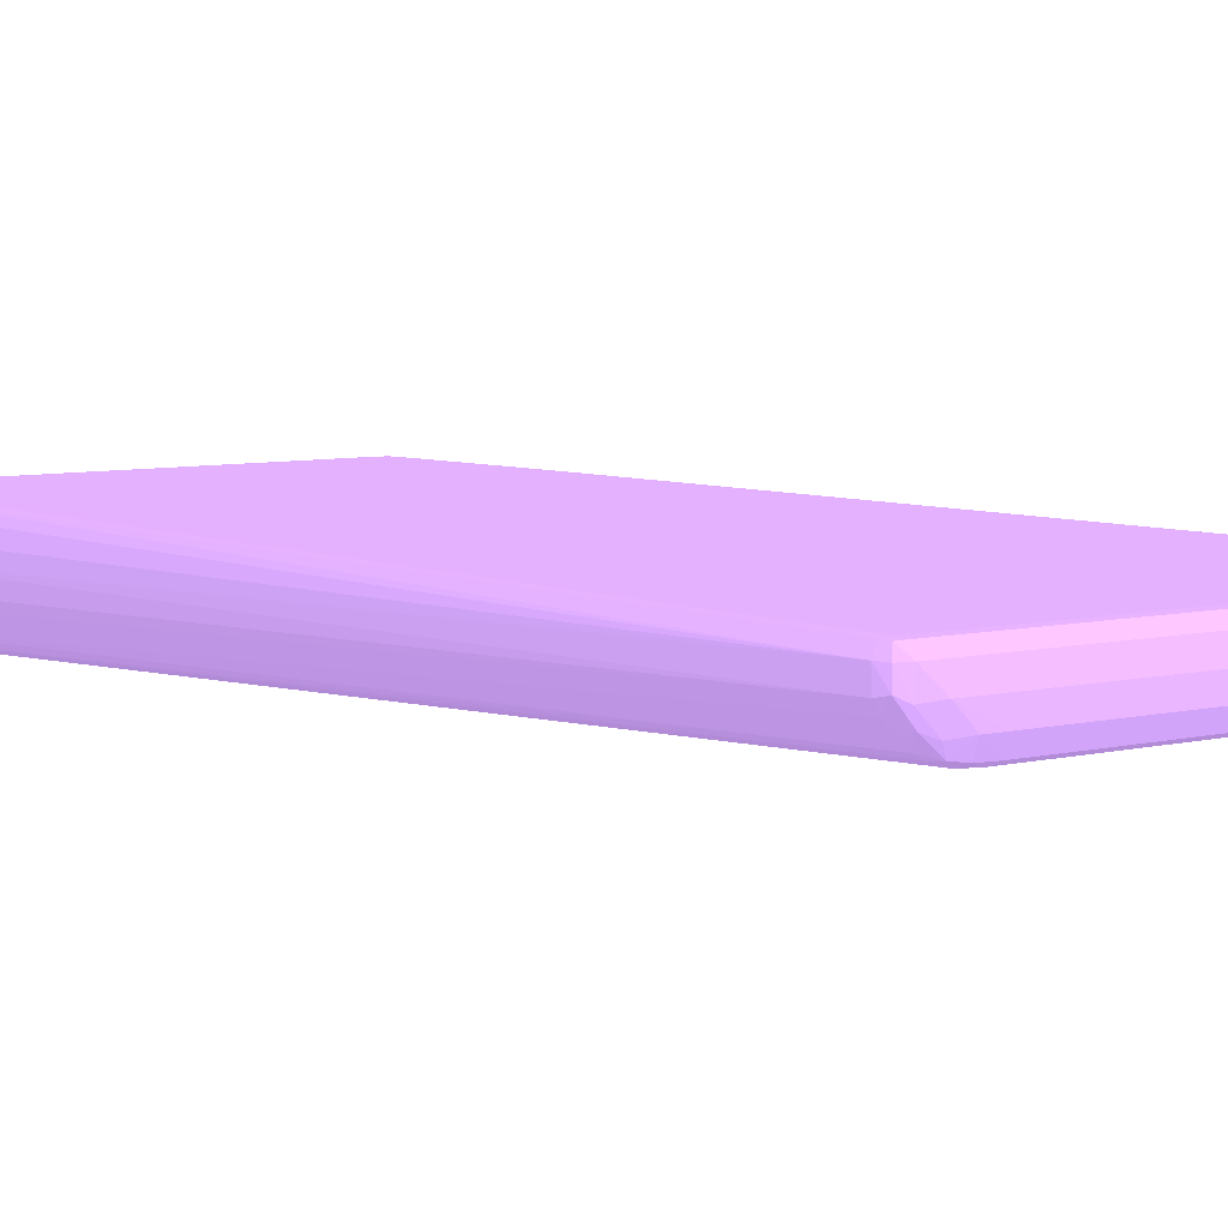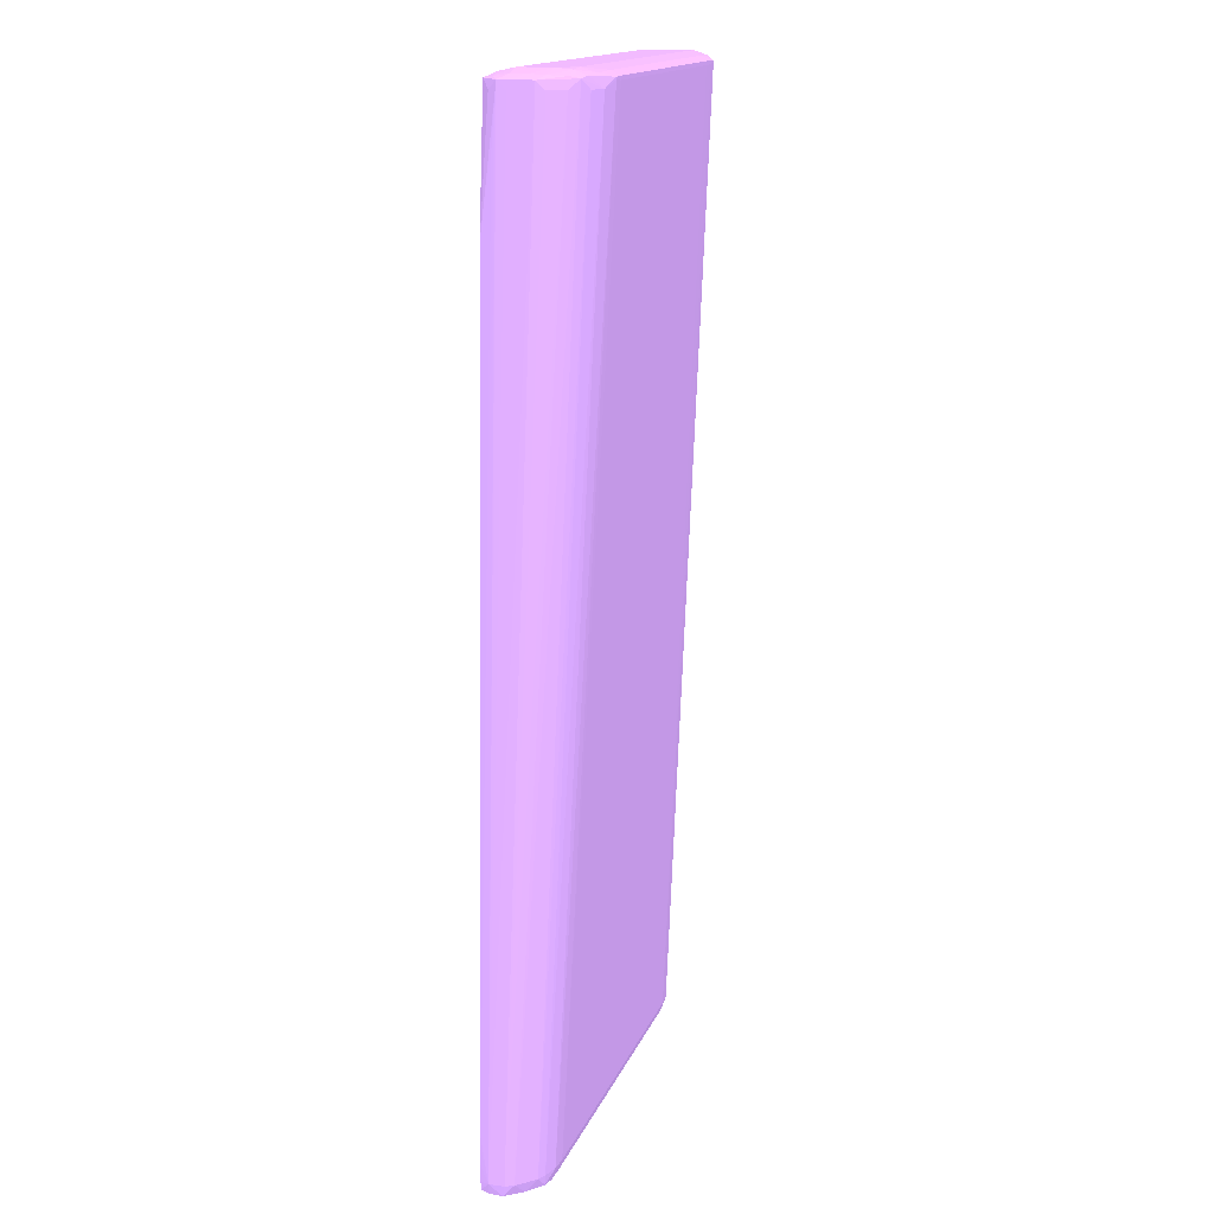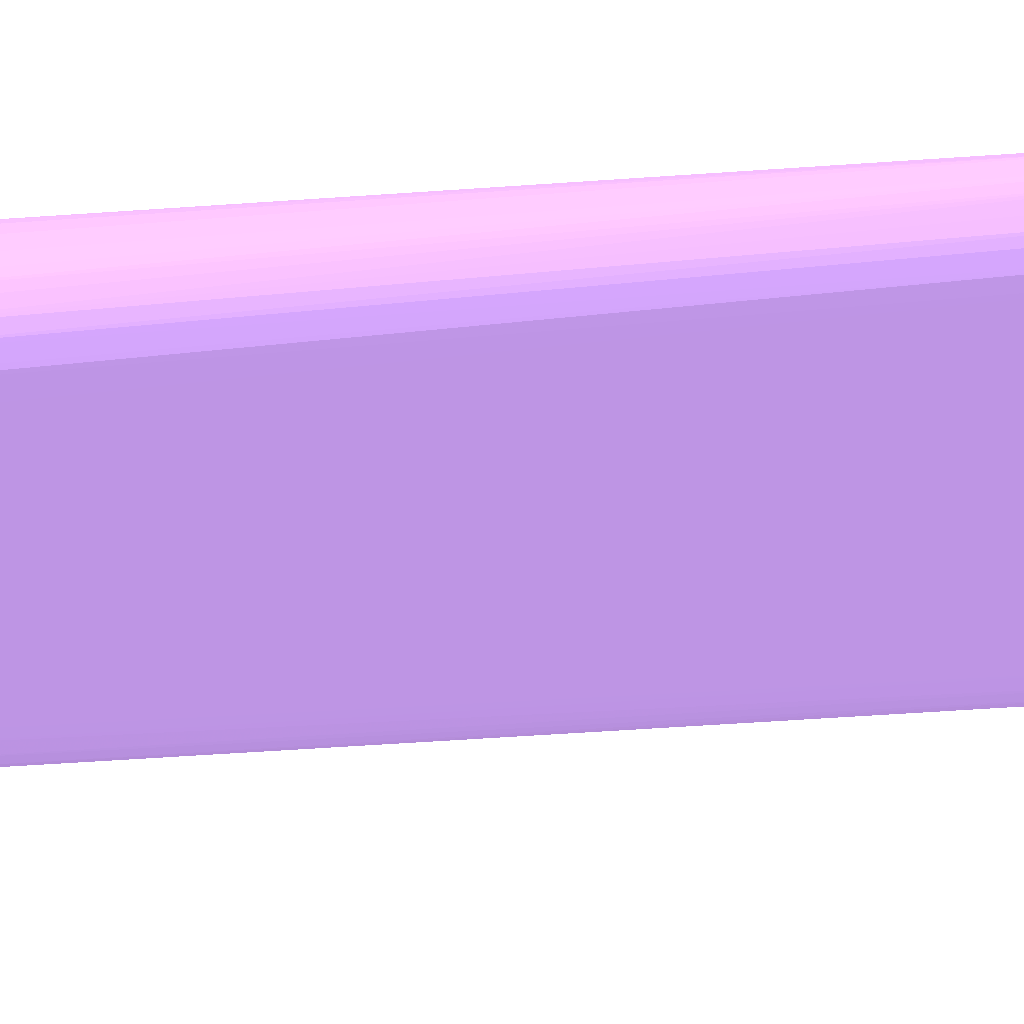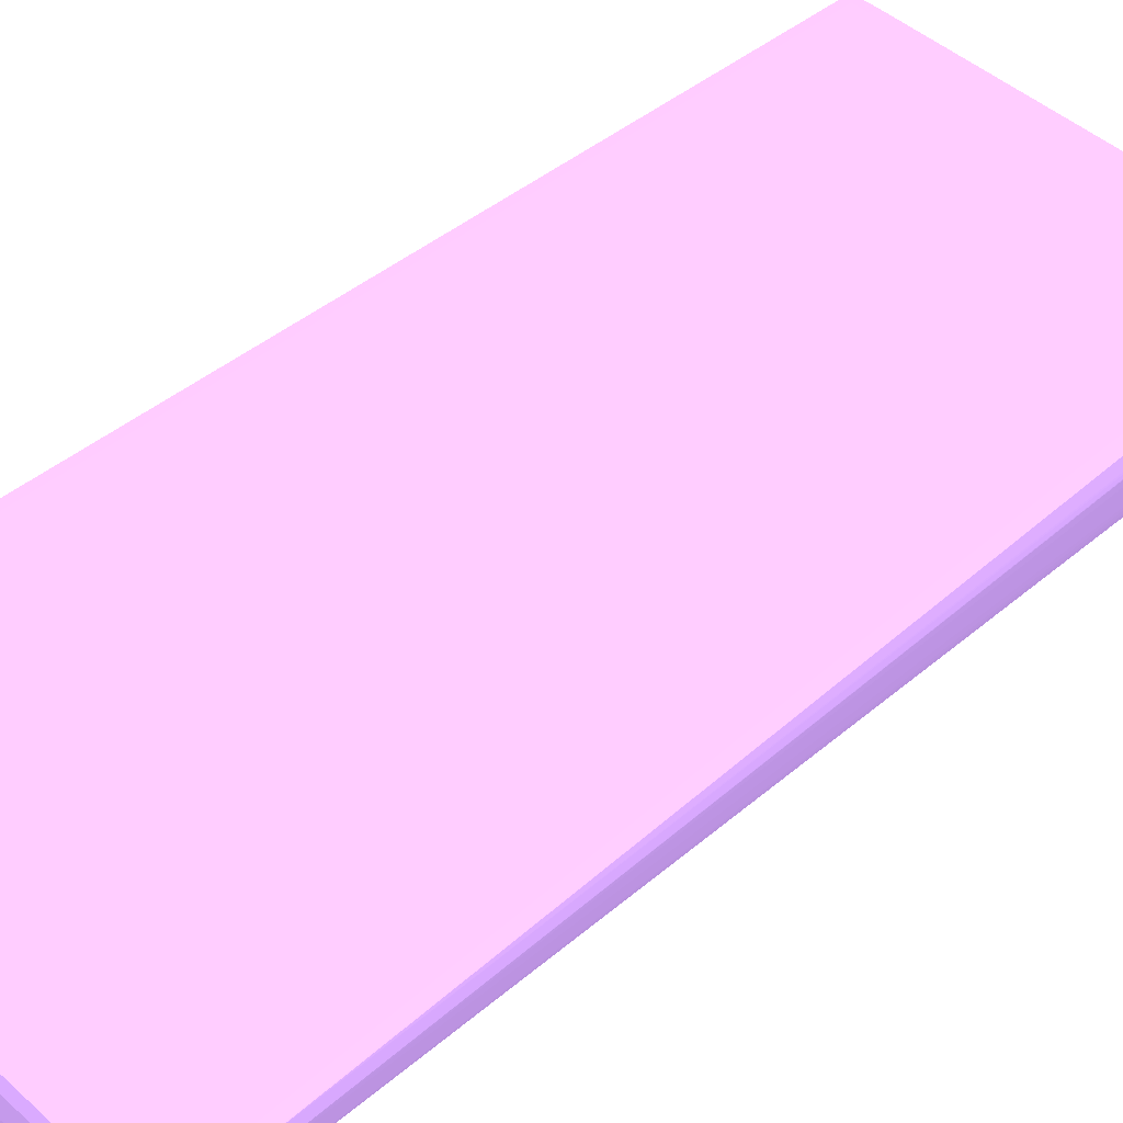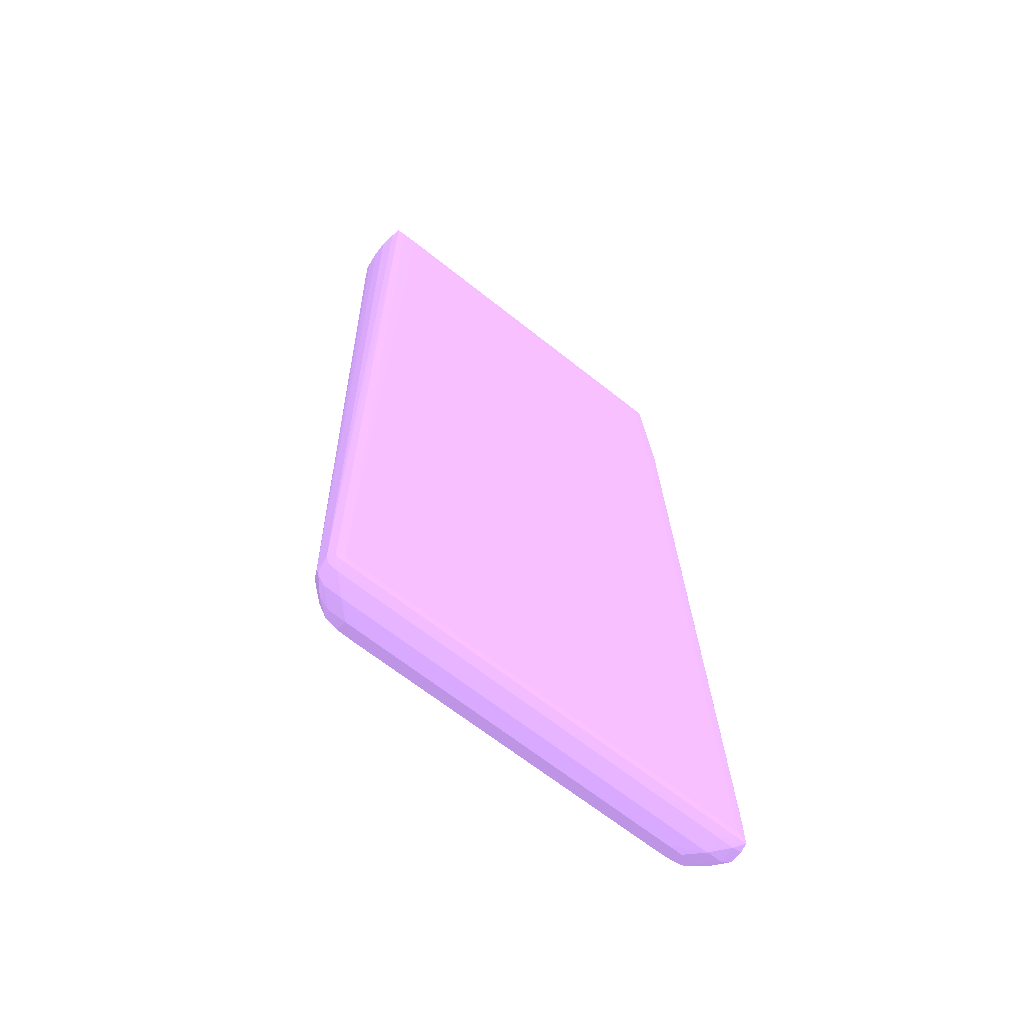
<metadata>
{"format":"obj","ext":"obj","renderer":"f3d","projection":"perspective","resolution":1024,"background":"white","views":[{"elev":6.5,"azim":142.9,"up":"+Y"},{"elev":15.9,"azim":-73.0,"up":"+Z"},{"elev":-46.6,"azim":94.6,"up":"+Y"},{"elev":44.7,"azim":-133.6,"up":"+Y"},{"elev":-65.7,"azim":141.3,"up":"+Z"}]}
</metadata>
<code>
v 0.0503 -0.01653 -0.1849 0.5412 0.4235 0.6431
v 0.04999 -0.01461 -0.1849 0.5412 0.4235 0.6431
v 0.04979 -0.01461 -0.1837 0.5412 0.4235 0.6431
v 0.04995 -0.01653 -0.1835 0.5412 0.4235 0.6431
v 0.04992 -0.01846 -0.1836 0.5412 0.4235 0.6431
v 0.05024 -0.01846 -0.1849 0.5412 0.4235 0.6431
v 0.05014 -0.01461 -0.2985 0.5412 0.4235 0.6431
v 0.04964 -0.01361 -0.1849 0.5412 0.4235 0.6431
v 0.04963 -0.01362 -0.1839 0.5412 0.4235 0.6431
v 0.04863 -0.01461 -0.1834 0.5412 0.4235 0.6431
v 0.04863 -0.01653 -0.183 0.5412 0.4235 0.6431
v 0.04863 -0.01846 -0.183 0.5412 0.4235 0.6431
v 0.04982 -0.02038 -0.1837 0.5412 0.4235 0.6431
v 0.04863 -0.02038 -0.1831 0.5412 0.4235 0.6431
v 0.05 -0.02038 -0.1849 0.5412 0.4235 0.6431
v 0.05004 -0.01645 -0.2985 0.5412 0.4235 0.6431
v 0.04989 -0.01618 -0.2998 0.5412 0.4235 0.6431
v 0.04987 -0.01461 -0.2998 0.5412 0.4235 0.6431
v 0.04966 -0.0136 -0.2995 0.5412 0.4235 0.6431
v 0.0497 -0.01358 -0.2985 0.5412 0.4235 0.6431
v 0.04863 -0.01355 -0.1849 0.5412 0.4235 0.6431
v 0.0497 -0.01358 -0.2966 0.5412 0.4235 0.6431
v 0.04863 -0.0136 -0.1839 0.5412 0.4235 0.6431
v 0.04671 -0.01461 -0.1833 0.5412 0.4235 0.6431
v 0.04671 -0.01653 -0.1829 0.5412 0.4235 0.6431
v 0.04671 -0.02038 -0.1829 0.5412 0.4235 0.6431
v 0.04671 -0.02231 -0.1829 0.5412 0.4235 0.6431
v 0.0497 -0.02154 -0.1838 0.5412 0.4235 0.6431
v 0.04865 -0.02223 -0.1835 0.5412 0.4235 0.6431
v 0.0497 -0.02154 -0.1849 0.5412 0.4235 0.6431
v 0.04954 -0.01742 -0.2985 0.5412 0.4235 0.6431
v 0.04828 -0.01811 -0.2998 0.5412 0.4235 0.6431
v 0.0488 -0.01671 -0.3001 0.5412 0.4235 0.6431
v 0.04863 -0.01461 -0.3001 0.5412 0.4235 0.6431
v 0.04863 -0.01358 -0.2996 0.5412 0.4235 0.6431
v 0.04863 -0.01352 -0.2985 0.5412 0.4235 0.6431
v 0.04863 -0.01352 -0.2947 0.5412 0.4235 0.6431
v 0.04671 -0.01352 -0.1849 0.5412 0.4235 0.6431
v 0.04671 -0.01358 -0.1838 0.5412 0.4235 0.6431
v 0.002426 -0.01461 -0.1833 0.5412 0.4235 0.6431
v 0.002426 -0.01653 -0.1829 0.5412 0.4235 0.6431
v 0.04478 -0.02231 -0.1829 0.5412 0.4235 0.6431
v 0.04285 -0.02424 -0.1833 0.5412 0.4235 0.6431
v 0.04478 -0.0244 -0.1835 0.5412 0.4235 0.6431
v 0.04671 -0.02395 -0.1835 0.5412 0.4235 0.6431
v 0.04801 -0.02358 -0.1837 0.5412 0.4235 0.6431
v 0.04905 -0.02251 -0.1849 0.5412 0.4235 0.6431
v 0.04858 -0.01839 -0.2985 0.5412 0.4235 0.6431
v 0.04809 -0.02364 -0.1849 0.5412 0.4235 0.6431
v 0.04756 -0.01936 -0.2985 0.5412 0.4235 0.6431
v 0.04634 -0.01972 -0.2998 0.5412 0.4235 0.6431
v 0.04688 -0.01863 -0.3001 0.5412 0.4235 0.6431
v 0.04671 -0.01653 -0.3005 0.5412 0.4235 0.6431
v 0.04671 -0.01461 -0.3001 0.5412 0.4235 0.6431
v 0.04671 -0.01352 -0.2985 0.5412 0.4235 0.6431
v -0.003347 -0.01358 -0.2996 0.5412 0.4235 0.6431
v 0.002426 -0.01352 -0.1849 0.5412 0.4235 0.6431
v 0.002426 -0.01358 -0.1838 0.5412 0.4235 0.6431
v 0.001287 -0.0136 -0.1839 0.5412 0.4235 0.6431
v 0.0005859 -0.01478 -0.1837 0.5412 0.4235 0.6431
v 0.002426 -0.02038 -0.1829 0.5412 0.4235 0.6431
v 0.0004996 -0.01653 -0.1834 0.5412 0.4235 0.6431
v 0.004352 -0.02231 -0.1829 0.5412 0.4235 0.6431
v 0.04093 -0.02424 -0.1833 0.5412 0.4235 0.6431
v 0.04093 -0.02526 -0.1838 0.5412 0.4235 0.6431
v 0.04285 -0.02525 -0.1839 0.5412 0.4235 0.6431
v 0.04414 -0.02523 -0.1839 0.5412 0.4235 0.6431
v 0.04671 -0.02445 -0.1849 0.5412 0.4235 0.6431
v 0.0466 -0.01984 -0.2985 0.5412 0.4235 0.6431
v 0.04478 -0.01992 -0.3 0.5412 0.4235 0.6431
v 0.04478 -0.01846 -0.3005 0.5412 0.4235 0.6431
v 0.04478 -0.02038 -0.2985 0.5412 0.4235 0.6431
v 0.04285 -0.01846 -0.3005 0.5412 0.4235 0.6431
v -0.001421 -0.01653 -0.3005 0.5412 0.4235 0.6431
v -0.001421 -0.01461 -0.3001 0.5412 0.4235 0.6431
v -0.001421 -0.01352 -0.2985 0.5412 0.4235 0.6431
v -0.003347 -0.01461 -0.3001 0.5412 0.4235 0.6431
v -0.004383 -0.0136 -0.2995 0.5412 0.4235 0.6431
v -0.003347 -0.01352 -0.2985 0.5412 0.4235 0.6431
v 0.0004996 -0.01353 -0.2061 0.5412 0.4235 0.6431
v 0.001179 -0.01358 -0.1849 0.5412 0.4235 0.6431
v 0.0004996 -0.01352 -0.2176 0.5412 0.4235 0.6431
v 0.0004996 -0.01352 -0.2138 0.5412 0.4235 0.6431
v 0.0004996 -0.01352 -0.2099 0.5412 0.4235 0.6431
v 0.0004996 -0.01353 -0.208 0.5412 0.4235 0.6431
v -0.0004662 -0.01554 -0.1839 0.5412 0.4235 0.6431
v 0.000219 -0.01447 -0.1849 0.5412 0.4235 0.6431
v 0.0004996 -0.01846 -0.1834 0.5412 0.4235 0.6431
v 0.0004025 -0.0202 -0.1835 0.5412 0.4235 0.6431
v 0.002426 -0.02231 -0.1831 0.5412 0.4235 0.6431
v -0.0004716 -0.01653 -0.1839 0.5412 0.4235 0.6431
v 0.004352 -0.02411 -0.1834 0.5412 0.4235 0.6431
v 0.008204 -0.02424 -0.1833 0.5412 0.4235 0.6431
v 0.008204 -0.02526 -0.1839 0.5412 0.4235 0.6431
v 0.04093 -0.02526 -0.1843 0.5412 0.4235 0.6431
v 0.04285 -0.02525 -0.1842 0.5412 0.4235 0.6431
v 0.04414 -0.02523 -0.1841 0.5412 0.4235 0.6431
v 0.04478 -0.02502 -0.1848 0.5412 0.4235 0.6431
v 0.04285 -0.02051 -0.2985 0.5412 0.4235 0.6431
v 0.04285 -0.01998 -0.3 0.5412 0.4235 0.6431
v 0.002426 -0.01846 -0.3005 0.5412 0.4235 0.6431
v 0.0004996 -0.01846 -0.3005 0.5412 0.4235 0.6431
v -0.001594 -0.01863 -0.3001 0.5412 0.4235 0.6431
v -0.00352 -0.0167 -0.3001 0.5412 0.4235 0.6431
v -0.001421 -0.01352 -0.2696 0.5412 0.4235 0.6431
v -0.004583 -0.01461 -0.2997 0.5412 0.4235 0.6431
v -0.004815 -0.01461 -0.2985 0.5412 0.4235 0.6431
v -0.004405 -0.01358 -0.2985 0.5412 0.4235 0.6431
v -0.0005363 -0.01359 -0.208 0.5412 0.4235 0.6431
v 0.0001812 -0.01431 -0.1868 0.5412 0.4235 0.6431
v -0.0005255 -0.0136 -0.2061 0.5412 0.4235 0.6431
v -0.0005094 -0.01361 -0.2042 0.5412 0.4235 0.6431
v -0.0004932 -0.01362 -0.2022 0.5412 0.4235 0.6431
v -0.0004716 -0.01364 -0.2003 0.5412 0.4235 0.6431
v -0.0004608 -0.01364 -0.1993 0.5412 0.4235 0.6431
v -0.0005148 -0.01653 -0.1849 0.5412 0.4235 0.6431
v -0.0004878 -0.01543 -0.1849 0.5412 0.4235 0.6431
v -0.0004662 -0.01846 -0.1839 0.5412 0.4235 0.6431
v -0.0004608 -0.01944 -0.1839 0.5412 0.4235 0.6431
v 0.001023 -0.02231 -0.1836 0.5412 0.4235 0.6431
v 0.001357 -0.02338 -0.1838 0.5412 0.4235 0.6431
v 0.002426 -0.02372 -0.1836 0.5412 0.4235 0.6431
v 0.006715 -0.02524 -0.1839 0.5412 0.4235 0.6431
v 0.006154 -0.02442 -0.1835 0.5412 0.4235 0.6431
v 0.008204 -0.02526 -0.1843 0.5412 0.4235 0.6431
v 0.002426 -0.02052 -0.2985 0.5412 0.4235 0.6431
v 0.04093 -0.02052 -0.2985 0.5412 0.4235 0.6431
v 0.002426 -0.01998 -0.3 0.5412 0.4235 0.6431
v 0.0004996 -0.01992 -0.3 0.5412 0.4235 0.6431
v -0.001065 -0.01972 -0.2998 0.5412 0.4235 0.6431
v -0.002997 -0.01811 -0.2998 0.5412 0.4235 0.6431
v -0.004605 -0.01617 -0.2998 0.5412 0.4235 0.6431
v -0.0005202 -0.01527 -0.1868 0.5412 0.4235 0.6431
v -0.004329 -0.01363 -0.2932 0.5412 0.4235 0.6431
v -0.004356 -0.01361 -0.2947 0.5412 0.4235 0.6431
v -0.004389 -0.01359 -0.2966 0.5412 0.4235 0.6431
v -0.004718 -0.0164 -0.2985 0.5412 0.4235 0.6431
v -0.0005903 -0.015 -0.1907 0.5412 0.4235 0.6431
v -0.0005525 -0.01512 -0.1888 0.5412 0.4235 0.6431
v -0.0002126 -0.02041 -0.1849 0.5412 0.4235 0.6431
v 0.0006507 -0.02231 -0.1849 0.5412 0.4235 0.6431
v 0.002426 -0.02403 -0.1849 0.5412 0.4235 0.6431
v 0.004352 -0.02479 -0.1849 0.5412 0.4235 0.6431
v -0.004227 -0.01736 -0.2985 0.5412 0.4235 0.6431
v -0.003261 -0.01837 -0.2985 0.5412 0.4235 0.6431
v -0.002252 -0.01934 -0.2985 0.5412 0.4235 0.6431
v 0.006715 -0.02524 -0.1842 0.5412 0.4235 0.6431
v 0.0004996 -0.02038 -0.2985 0.5412 0.4235 0.6431
v -0.001286 -0.01983 -0.2985 0.5412 0.4235 0.6431
f 1 2 3
f 1 3 4
f 1 4 5
f 1 5 6
f 1 6 7
f 1 7 2
f 2 8 9
f 2 9 3
f 2 7 8
f 3 10 11
f 3 11 4
f 3 9 10
f 4 11 12
f 4 12 5
f 5 13 6
f 5 12 14
f 5 14 13
f 6 13 15
f 6 15 16
f 6 16 7
f 7 16 17
f 7 17 18
f 7 18 19
f 7 19 20
f 7 20 8
f 8 21 9
f 8 20 22
f 8 22 21
f 9 21 23
f 9 23 10
f 10 23 24
f 10 24 25
f 10 25 11
f 11 25 26
f 11 26 12
f 12 26 27
f 12 27 14
f 13 28 15
f 13 14 29
f 13 29 28
f 14 27 29
f 15 28 30
f 15 30 16
f 16 31 17
f 16 30 31
f 17 32 33
f 17 33 18
f 17 31 32
f 18 33 34
f 18 34 19
f 19 35 36
f 19 36 20
f 19 34 35
f 20 36 37
f 20 37 22
f 21 38 23
f 21 22 37
f 21 37 38
f 23 38 39
f 23 39 24
f 24 39 58
f 24 58 40
f 24 40 41
f 24 41 25
f 25 41 61
f 25 61 63
f 25 63 42
f 25 42 26
f 26 42 27
f 27 42 43
f 27 43 44
f 27 44 45
f 27 45 46
f 27 46 29
f 28 29 46
f 28 46 47
f 28 47 30
f 30 47 31
f 31 48 32
f 31 47 49
f 31 49 48
f 32 48 50
f 32 50 51
f 32 51 52
f 32 52 33
f 33 52 53
f 33 53 34
f 34 53 54
f 34 54 35
f 35 55 36
f 35 54 75
f 35 75 56
f 35 56 76
f 35 76 55
f 36 55 38
f 36 38 37
f 38 57 58
f 38 58 39
f 38 55 76
f 38 76 105
f 38 105 82
f 38 82 57
f 40 58 59
f 40 59 60
f 40 60 41
f 41 60 62
f 41 62 88
f 41 88 61
f 42 63 93
f 42 93 64
f 42 64 43
f 43 65 66
f 43 66 67
f 43 67 44
f 43 64 65
f 44 67 45
f 45 67 46
f 46 67 68
f 46 68 49
f 46 49 47
f 48 49 50
f 49 68 50
f 50 69 51
f 50 68 69
f 51 70 71
f 51 71 52
f 51 69 72
f 51 72 70
f 52 71 53
f 53 71 73
f 53 73 101
f 53 101 74
f 53 74 75
f 53 75 54
f 56 75 77
f 56 77 78
f 56 78 79
f 56 79 76
f 57 80 81
f 57 81 59
f 57 59 58
f 57 82 83
f 57 83 84
f 57 84 85
f 57 85 80
f 59 86 60
f 59 81 87
f 59 87 86
f 60 86 62
f 61 88 89
f 61 89 90
f 61 90 63
f 62 86 91
f 62 91 88
f 63 90 92
f 63 92 93
f 64 93 65
f 65 93 94
f 65 94 125
f 65 125 95
f 65 95 96
f 65 96 66
f 66 96 97
f 66 97 67
f 67 97 68
f 68 97 98
f 68 98 72
f 68 72 69
f 70 72 99
f 70 99 100
f 70 100 71
f 71 100 73
f 72 98 97
f 72 97 99
f 73 100 128
f 73 128 101
f 74 101 102
f 74 102 103
f 74 103 104
f 74 104 77
f 74 77 75
f 76 79 105
f 77 104 106
f 77 106 78
f 78 107 108
f 78 108 79
f 78 106 107
f 79 108 84
f 79 84 83
f 79 83 82
f 79 82 105
f 80 85 109
f 80 109 81
f 81 110 87
f 81 109 111
f 81 111 112
f 81 112 113
f 81 113 114
f 81 114 115
f 81 115 110
f 84 109 85
f 84 108 109
f 86 116 91
f 86 87 117
f 86 117 107
f 86 107 116
f 87 110 115
f 87 115 117
f 88 91 118
f 88 118 119
f 88 119 89
f 89 120 90
f 89 119 120
f 90 120 121
f 90 121 122
f 90 122 92
f 91 116 118
f 92 122 123
f 92 123 124
f 92 124 93
f 93 124 123
f 93 123 94
f 94 123 147
f 94 147 125
f 95 125 126
f 95 126 127
f 95 127 99
f 95 99 96
f 96 99 97
f 99 127 100
f 100 127 126
f 100 126 128
f 101 128 102
f 102 128 129
f 102 129 130
f 102 130 103
f 103 130 131
f 103 131 104
f 104 131 132
f 104 132 106
f 106 132 107
f 107 117 133
f 107 133 134
f 107 134 135
f 107 135 136
f 107 136 108
f 107 132 137
f 107 137 119
f 107 119 116
f 108 136 111
f 108 111 109
f 111 136 112
f 112 136 113
f 113 136 114
f 114 136 115
f 115 138 139
f 115 139 133
f 115 133 117
f 115 136 135
f 115 135 134
f 115 134 138
f 116 119 118
f 119 140 141
f 119 141 121
f 119 121 120
f 119 137 140
f 121 142 143
f 121 143 122
f 121 141 144
f 121 144 145
f 121 145 146
f 121 146 142
f 122 143 123
f 123 143 147
f 125 147 126
f 126 148 129
f 126 129 128
f 126 147 148
f 129 148 130
f 130 148 149
f 130 149 146
f 130 146 131
f 131 146 145
f 131 145 144
f 131 144 132
f 132 144 137
f 133 139 134
f 134 139 138
f 137 144 141
f 137 141 140
f 142 146 149
f 142 149 143
f 143 149 148
f 143 148 147

</code>
